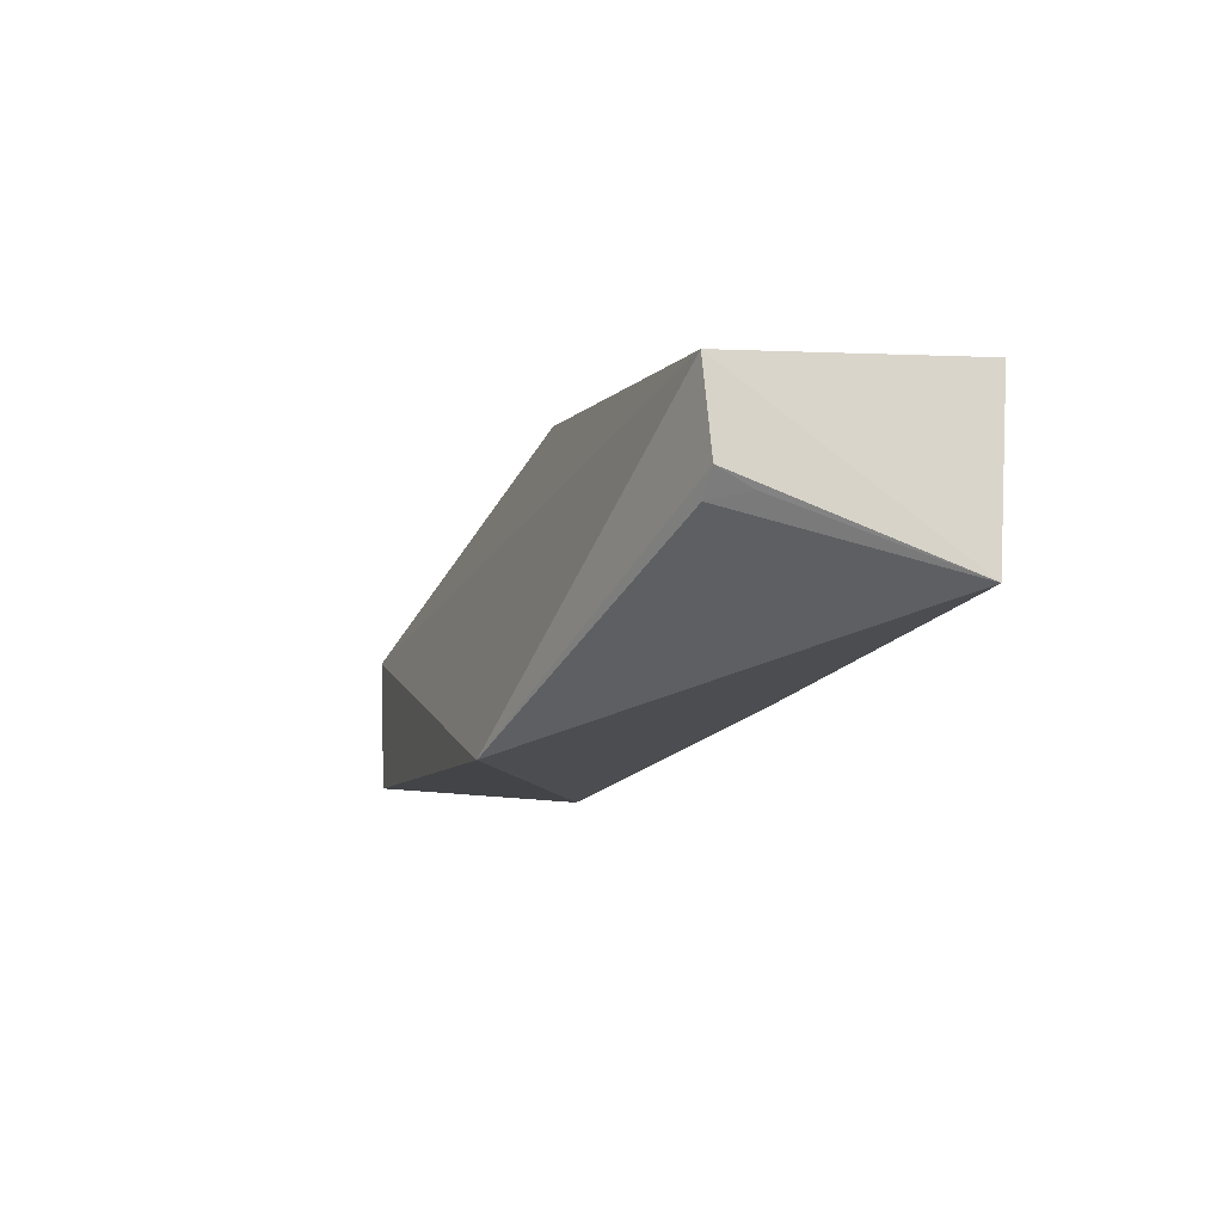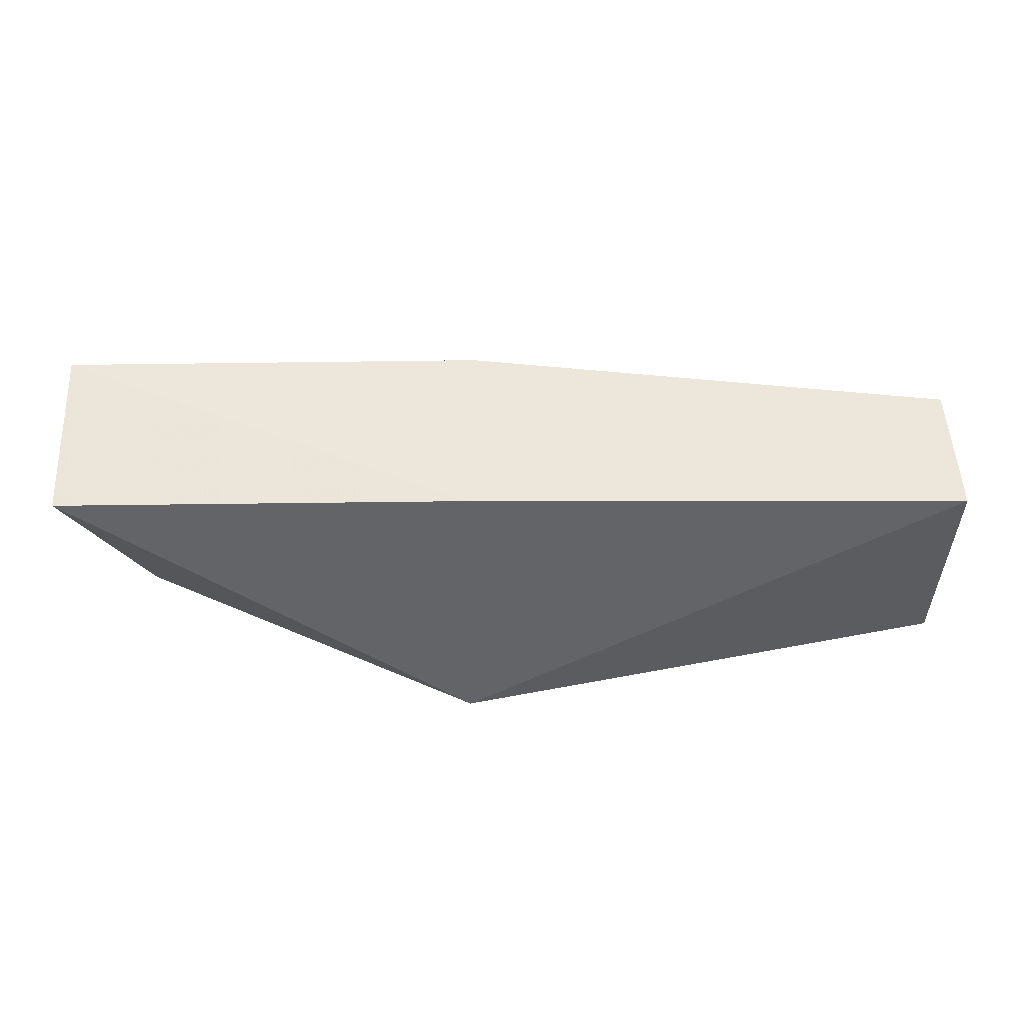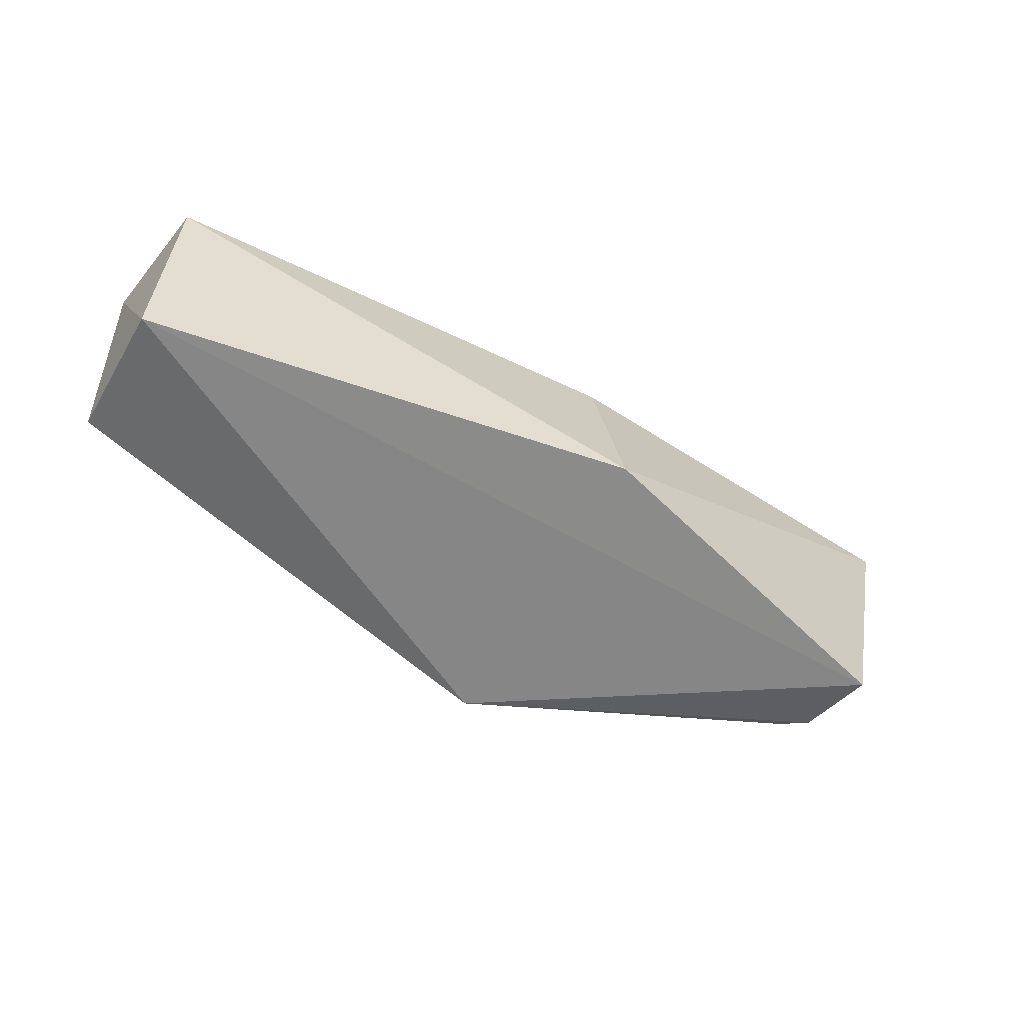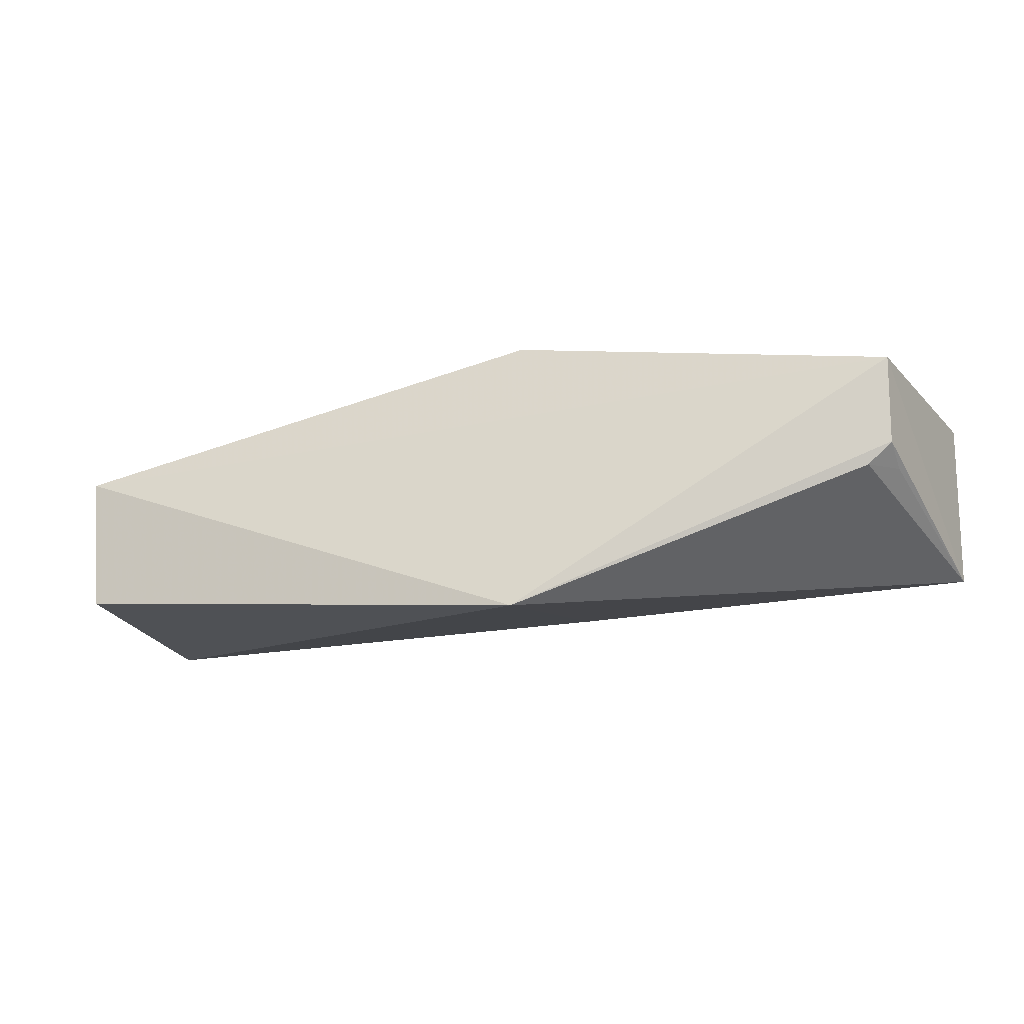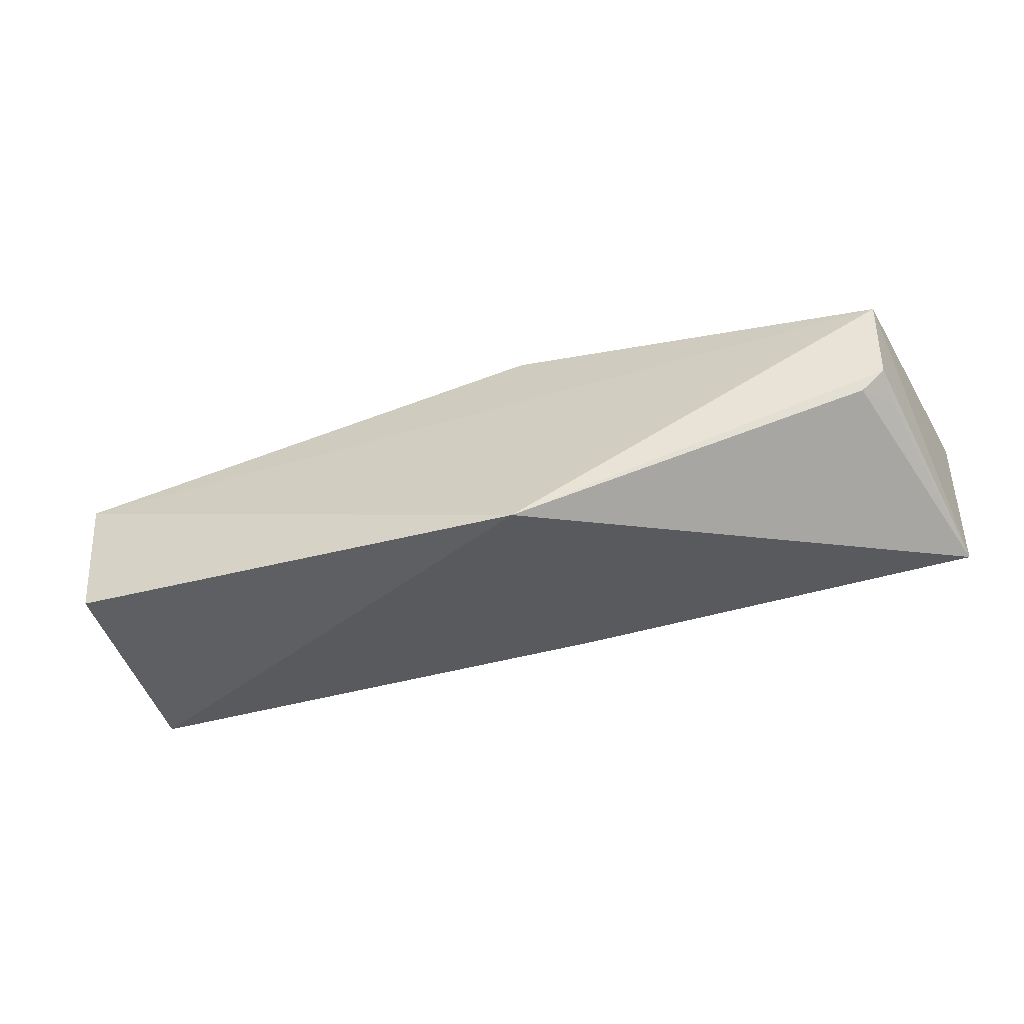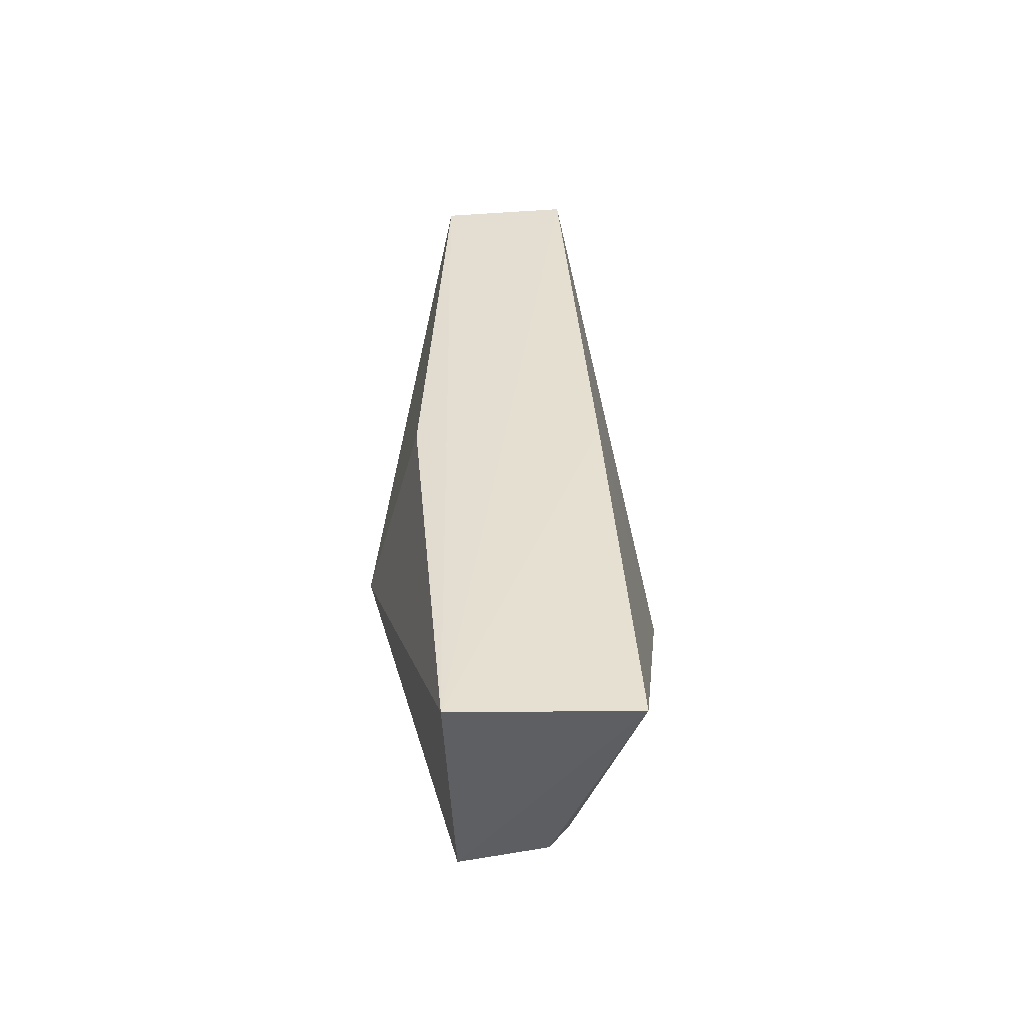
<metadata>
{"format":"obj","ext":"obj","renderer":"f3d","projection":"perspective","resolution":1024,"background":"white","views":[{"elev":-16.1,"azim":69.1,"up":"+Z"},{"elev":-36.8,"azim":179.8,"up":"+Z"},{"elev":-51.7,"azim":-34.2,"up":"+Y"},{"elev":-22.0,"azim":18.5,"up":"+Z"},{"elev":-46.3,"azim":18.0,"up":"+Z"},{"elev":36.8,"azim":86.6,"up":"+Y"}]}
</metadata>
<code>
v 0.1921 -0.2641 0.03906
v 0.2123 -0.1475 -0.04888
v 0.2144 -0.1414 0.04511
v -0.2699 -0.1458 0.02489
v -0.008194 -0.2897 -0.08523
v -0.2741 -0.1453 -0.04604
v -0.01404 -0.2525 0.08235
v 0.1773 -0.258 -0.01786
v -0.00805 -0.1439 -0.04785
v -0.2786 -0.2644 0.02822
v -0.01025 -0.1446 0.0523
v 0.1901 -0.2586 -0.006867
v -0.2725 -0.2628 -0.04642
v 0.1911 -0.2413 -0.01558
f 1 2 3
f 6 4 3
f 7 1 3
f 8 5 2
f 9 6 3
f 9 3 2
f 9 2 5
f 9 5 6
f 10 4 6
f 10 7 4
f 10 5 1
f 10 1 7
f 11 7 3
f 11 3 4
f 11 4 7
f 12 2 1
f 12 1 5
f 12 5 8
f 13 10 6
f 13 6 5
f 13 5 10
f 14 12 8
f 14 8 2
f 14 2 12

</code>
